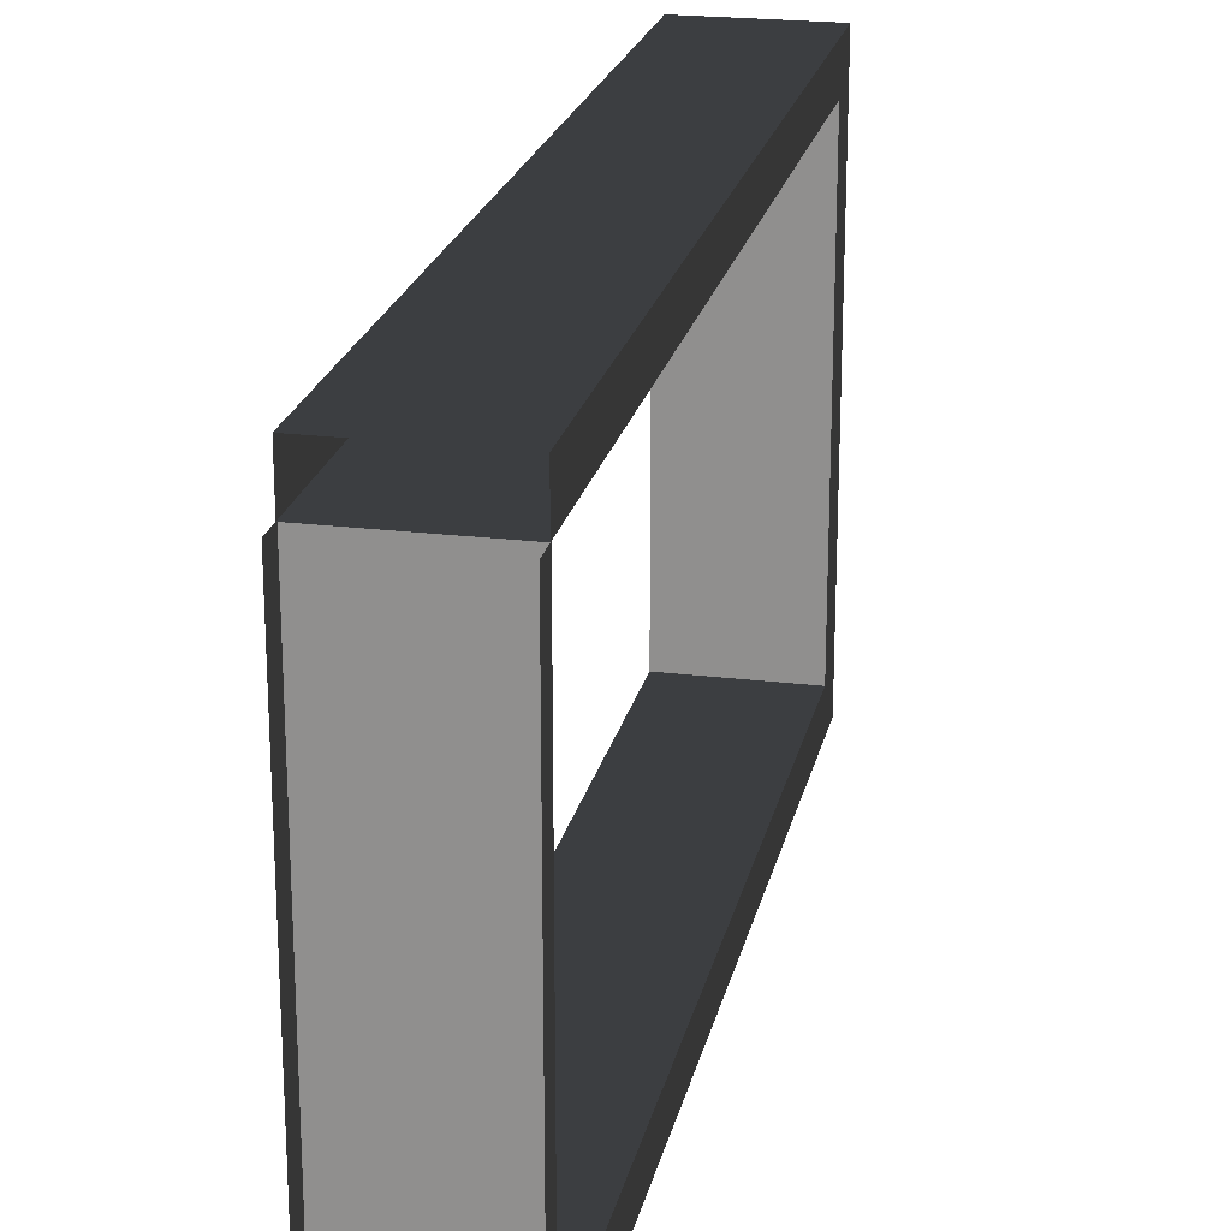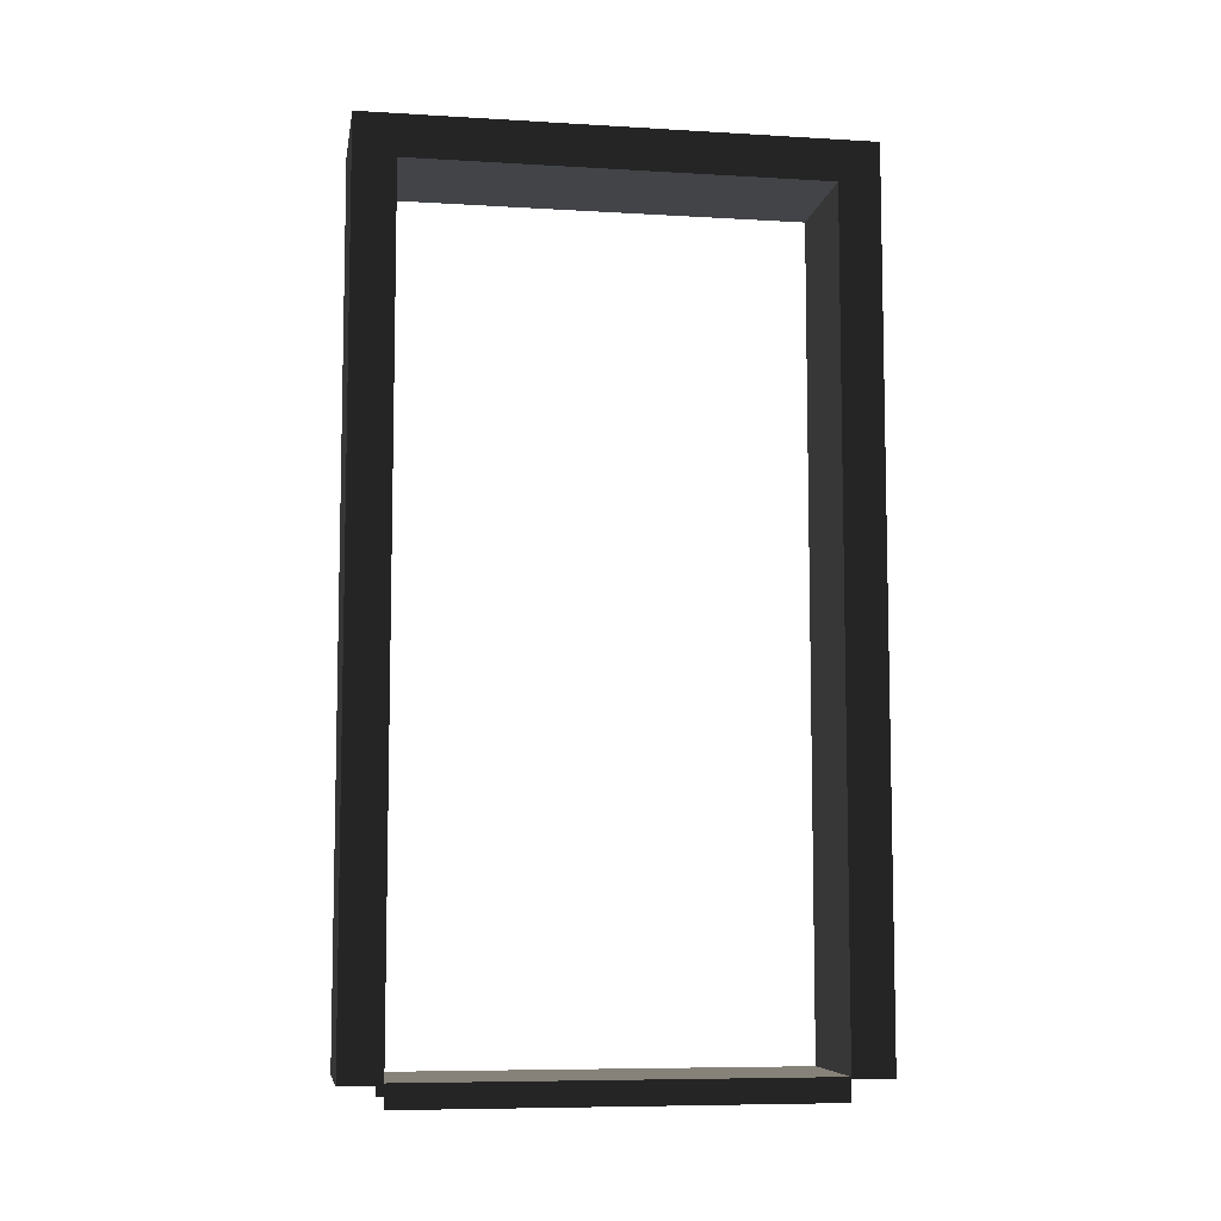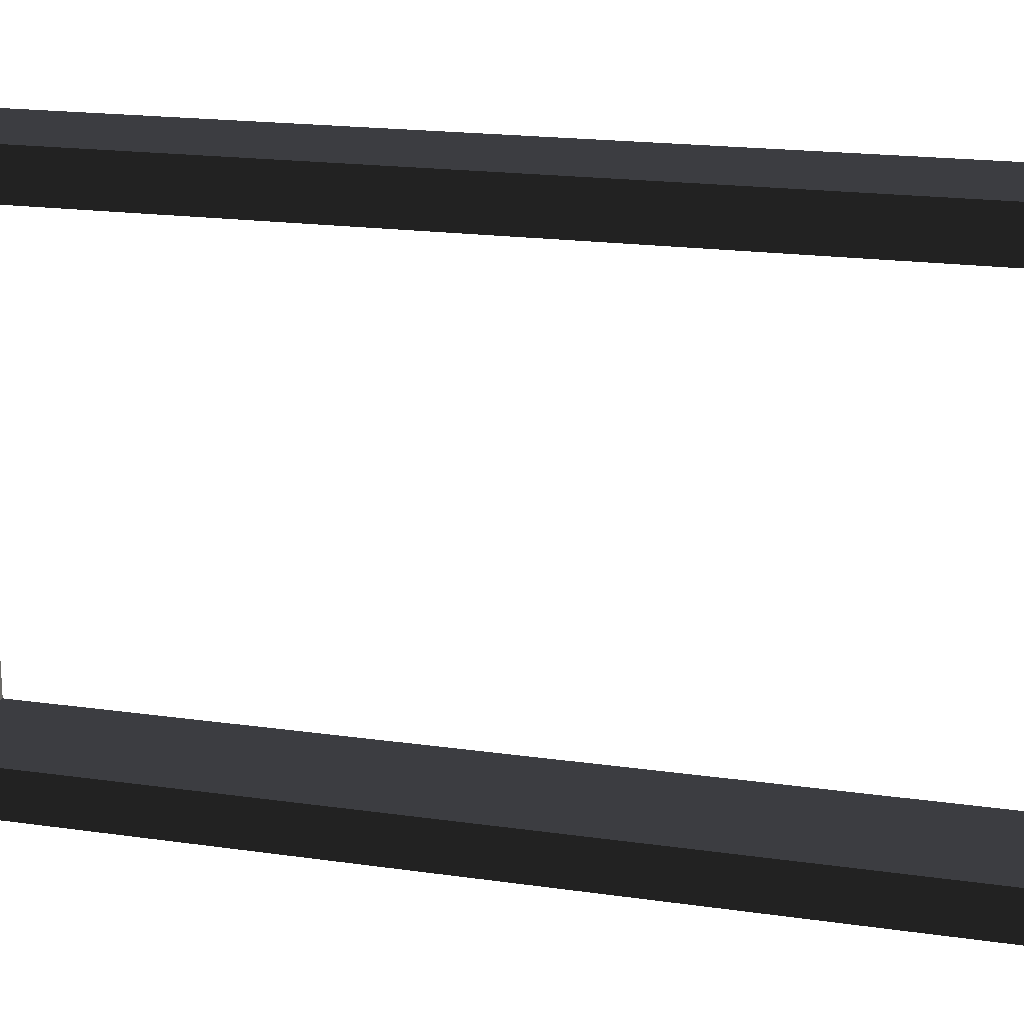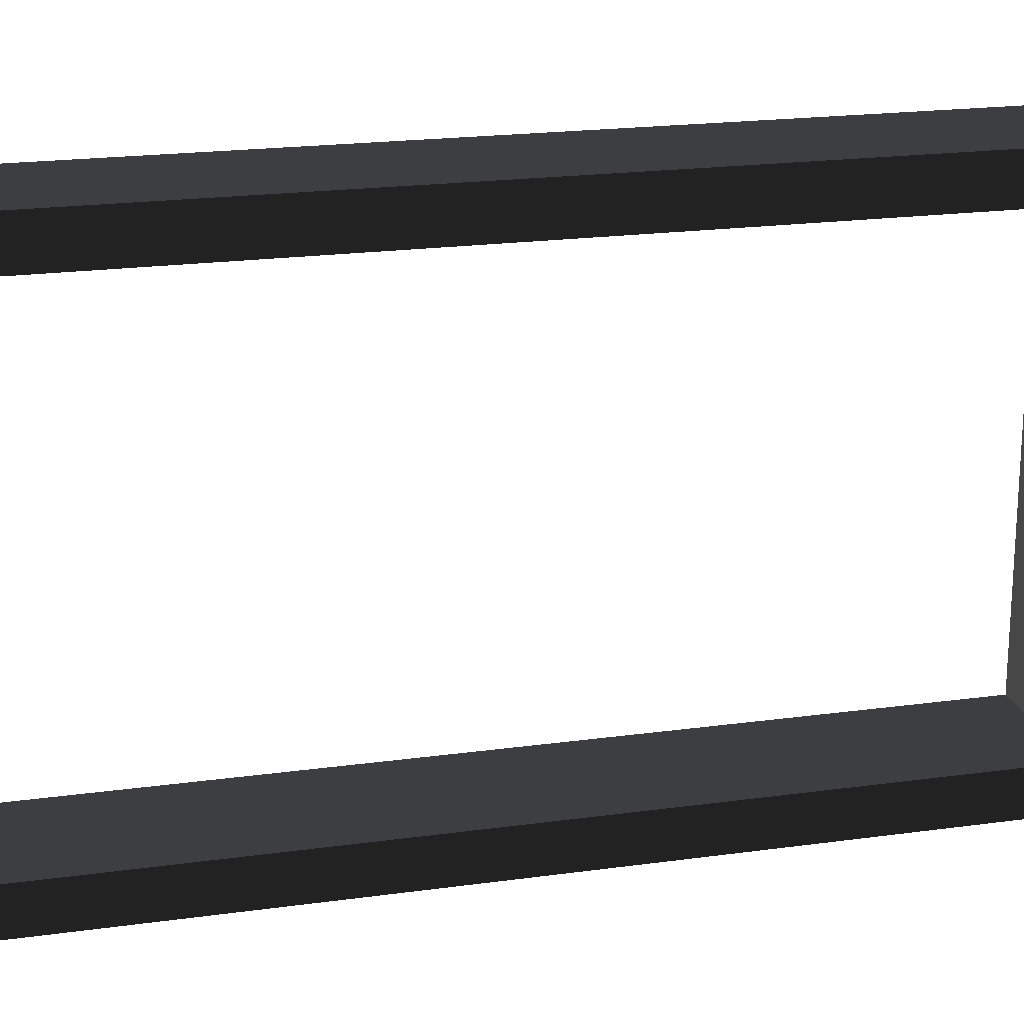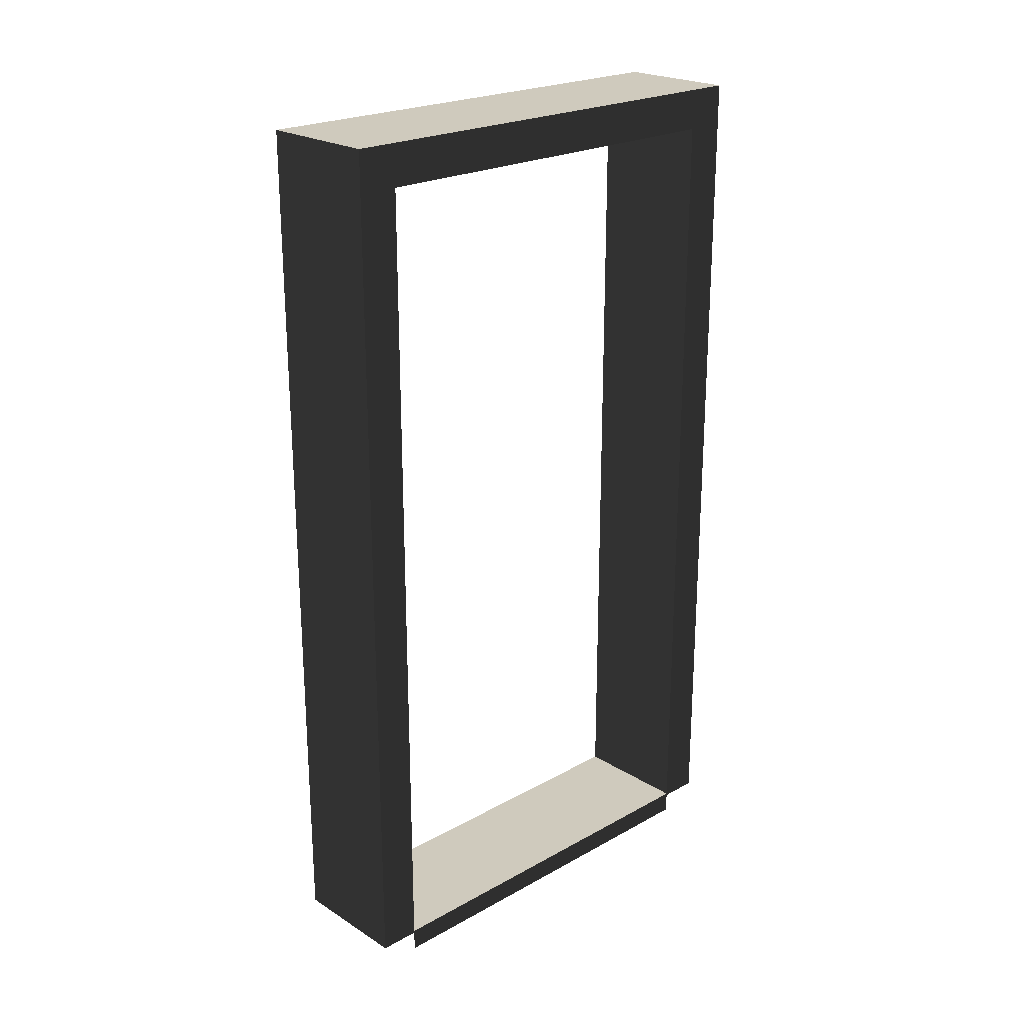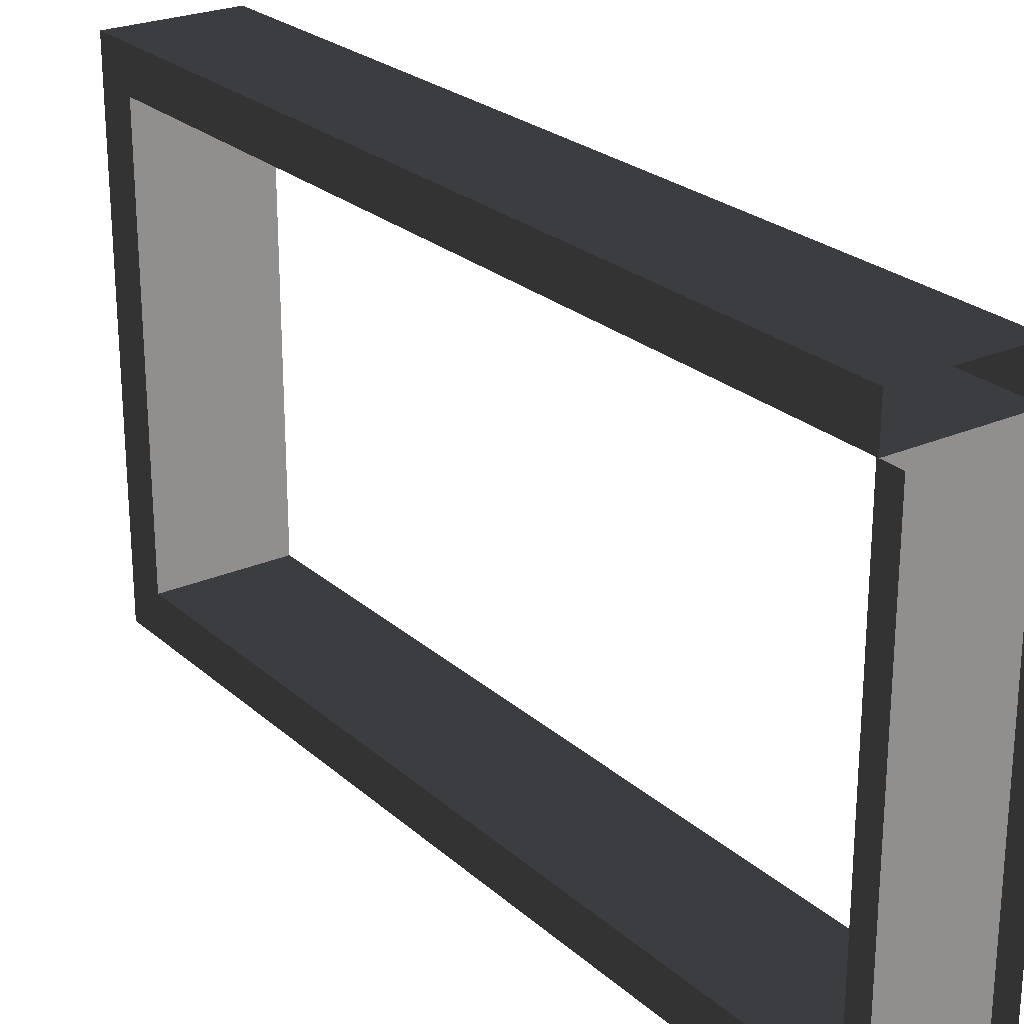
<metadata>
{"format":"obj","ext":"obj","renderer":"f3d","projection":"perspective","resolution":1024,"background":"white","views":[{"elev":22.0,"azim":12.1,"up":"+Z"},{"elev":-7.7,"azim":-99.4,"up":"+Y"},{"elev":18.1,"azim":105.8,"up":"+Z"},{"elev":20.2,"azim":75.7,"up":"+Z"},{"elev":22.8,"azim":46.6,"up":"+Y"},{"elev":24.7,"azim":-35.6,"up":"+Z"}]}
</metadata>
<code>
v -0.25 2.15 0.6
v 0.05 2.15 -0.6
v 0.05 2.15 0.6
v -0.25 2.15 -0.6
v -0.25 0.05 0.6
v 0.05 2.15 0.6
v 0.05 0.05 0.6
v -0.25 2.15 0.6
v 0.05 0.05 -0.6
v -0.25 2.15 -0.6
v -0.25 0.05 -0.6
v 0.05 2.15 -0.6
v 0.05 2.05 -0.5
v -0.25 0.05 -0.5
v -0.25 2.05 -0.5
v 0.05 0.05 -0.5
v -0.25 2.05 -0.5
v 0.05 2.05 0.5
v 0.05 2.05 -0.5
v -0.25 2.05 0.5
v -0.25 2.05 0.5
v 0.05 0.05 0.5
v 0.05 2.05 0.5
v -0.25 0.05 0.5
v -0.25 2.05 -0.5
v -0.25 0.05 -0.6
v -0.25 2.15 -0.6
v -0.25 0.05 -0.5
v 0.05 0.05 -0.6
v 0.05 2.05 -0.5
v 0.05 2.15 -0.6
v 0.05 0.05 -0.5
v -0.25 2.05 0.5
v -0.25 0.05 0.6
v -0.25 0.05 0.5
v -0.25 2.15 0.6
v 0.05 0.05 0.6
v 0.05 2.05 0.5
v 0.05 0.05 0.5
v 0.05 2.15 0.6
v 0.05 2.15 0.6
v 0.05 2.05 -0.5
v 0.05 2.05 0.5
v 0.05 2.15 -0.6
v -0.25 2.05 -0.5
v -0.25 2.15 0.6
v -0.25 2.05 0.5
v -0.25 2.15 -0.6
v -0.25 0.055 0.5
v 0.05001 0.055 -0.5
v 0.05001 0.055 0.5
v -0.25 0.055 -0.5
v 0.05001 0.055 0.5
v 0.05001 9.666e-07 -0.5
v 0.05001 -4.798e-07 0.5
v 0.05001 0.055 -0.5
v -0.25 9.666e-07 -0.5
v -0.25 0.055 0.5
v -0.25 -4.798e-07 0.5
v -0.25 0.055 -0.5
g door06_8991_250
f 1 3 2
f 2 4 1
f 5 7 6
f 6 8 5
f 9 11 10
f 10 12 9
f 13 15 14
f 14 16 13
f 17 19 18
f 18 20 17
f 21 23 22
f 22 24 21
f 25 27 26
f 26 28 25
f 29 31 30
f 30 32 29
f 33 35 34
f 34 36 33
f 37 39 38
f 38 40 37
f 41 43 42
f 42 44 41
f 45 47 46
f 46 48 45
f 49 51 50
f 50 52 49
f 53 55 54
f 54 56 53
f 57 59 58
f 58 60 57

</code>
